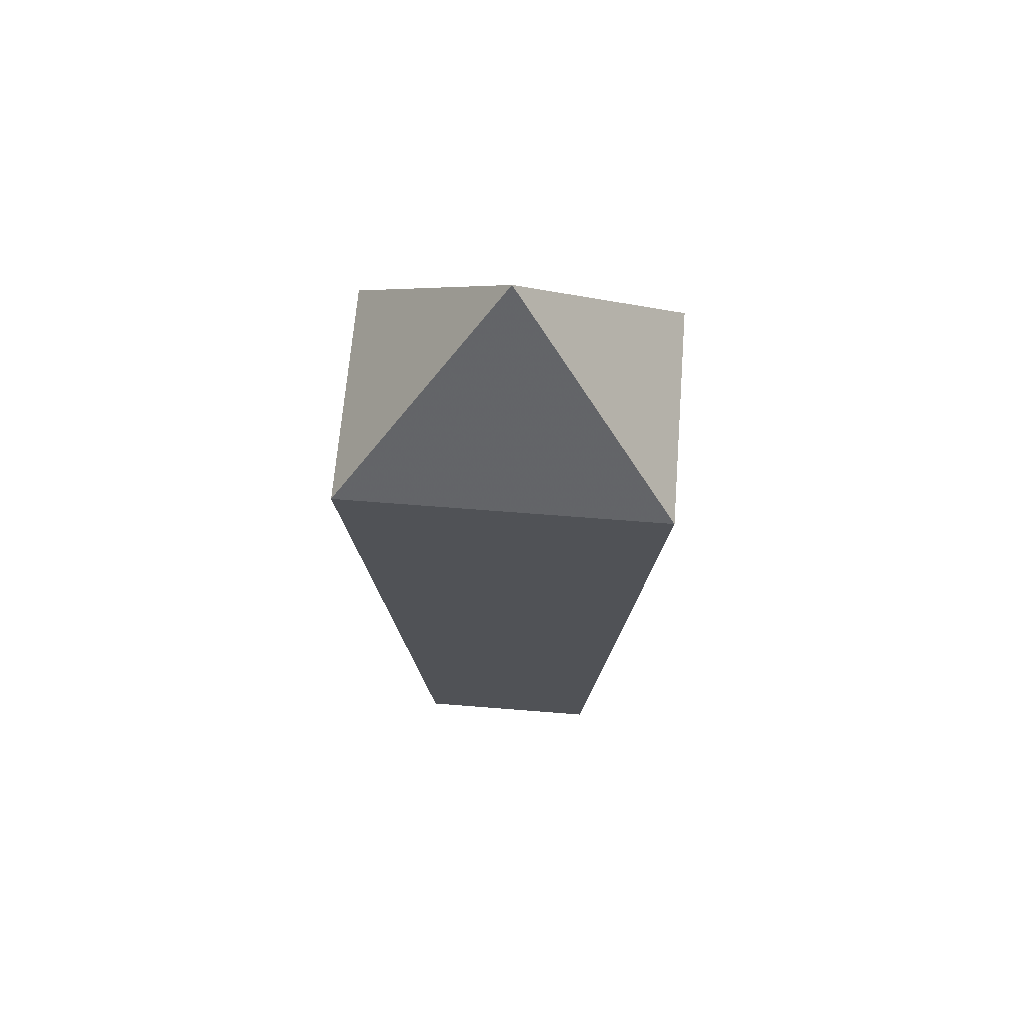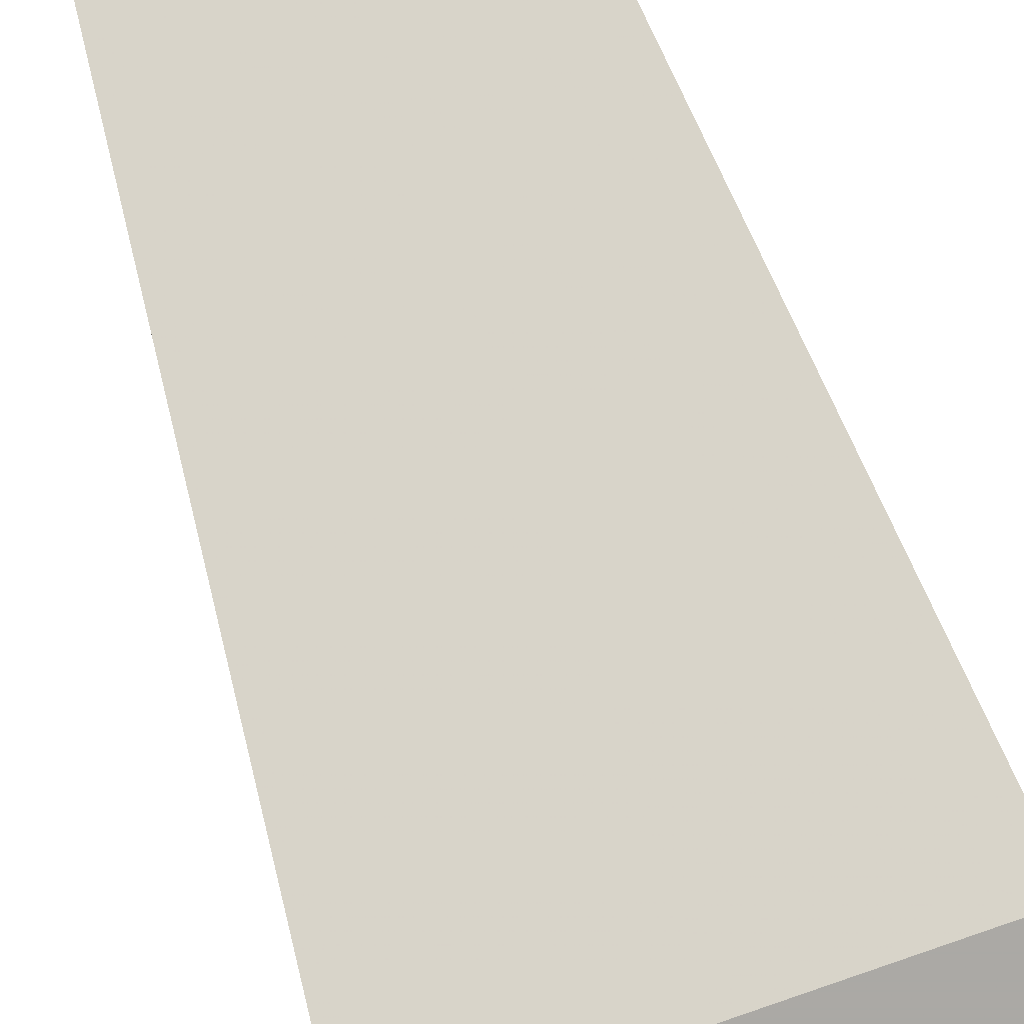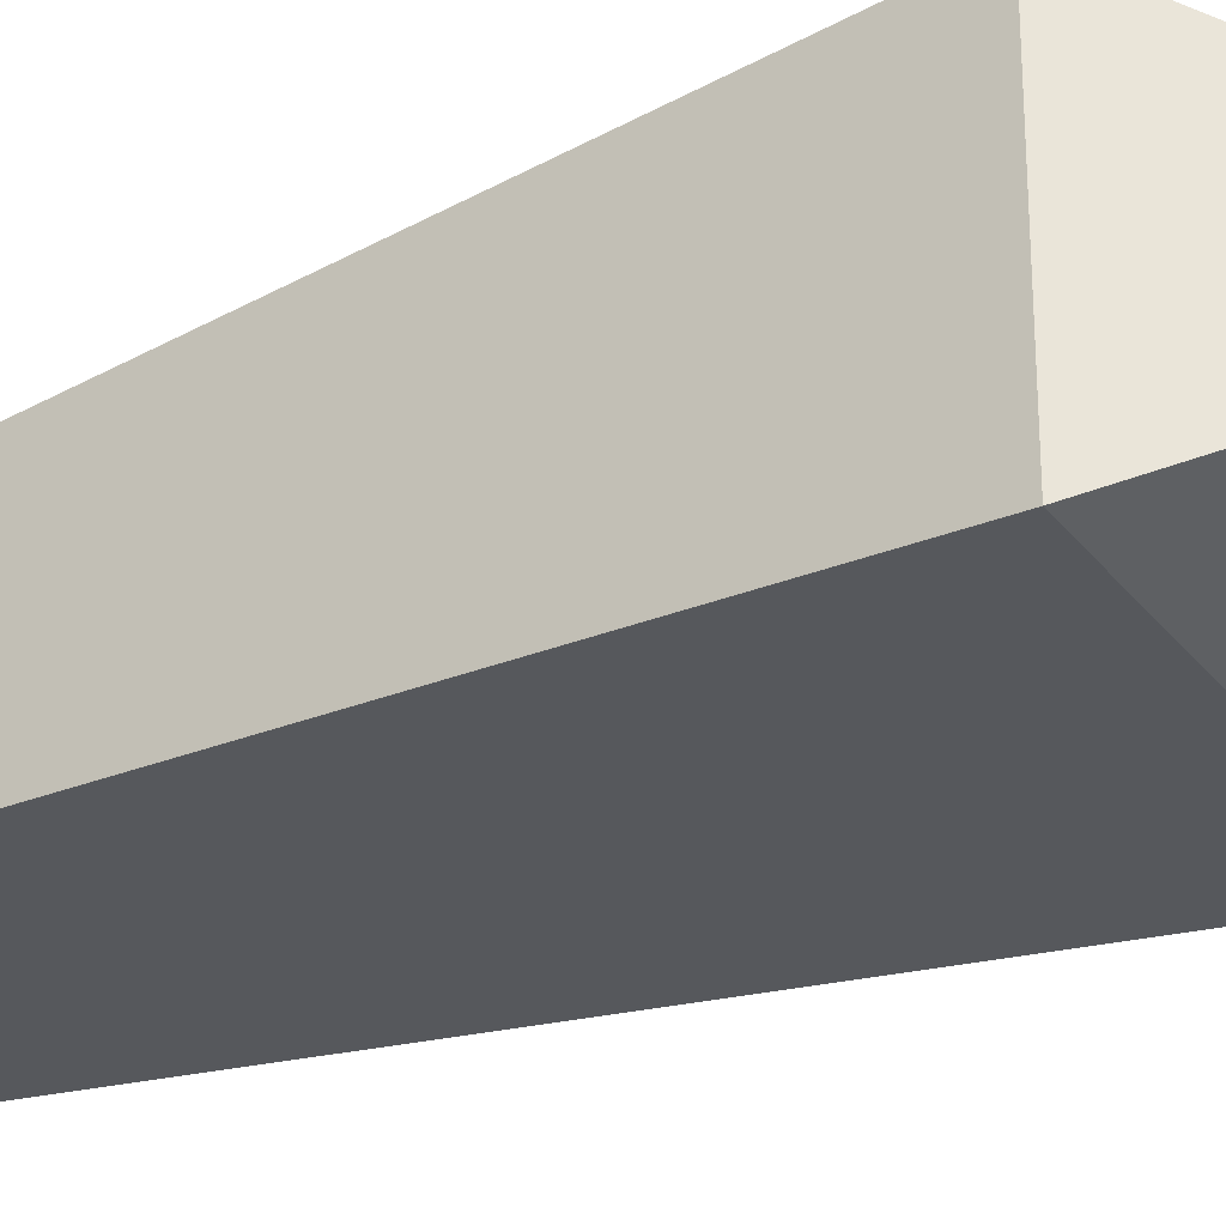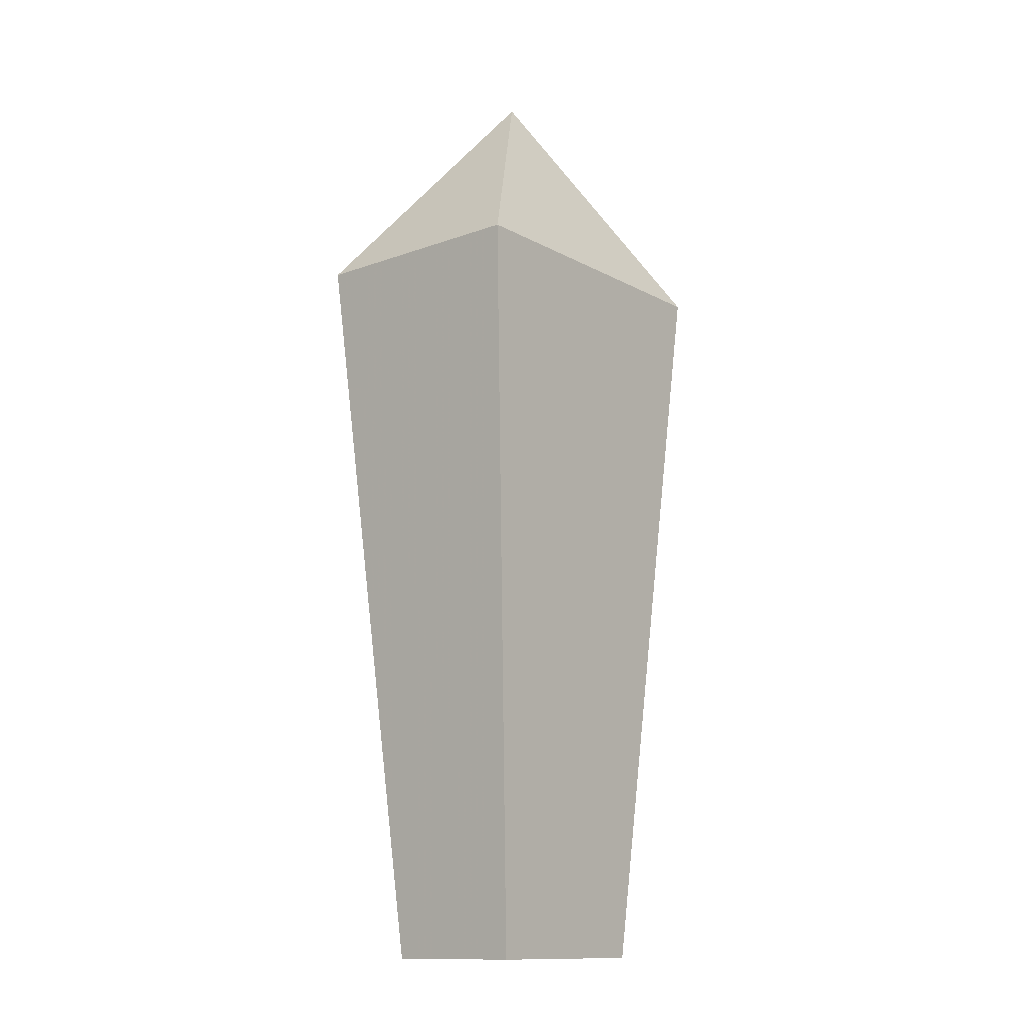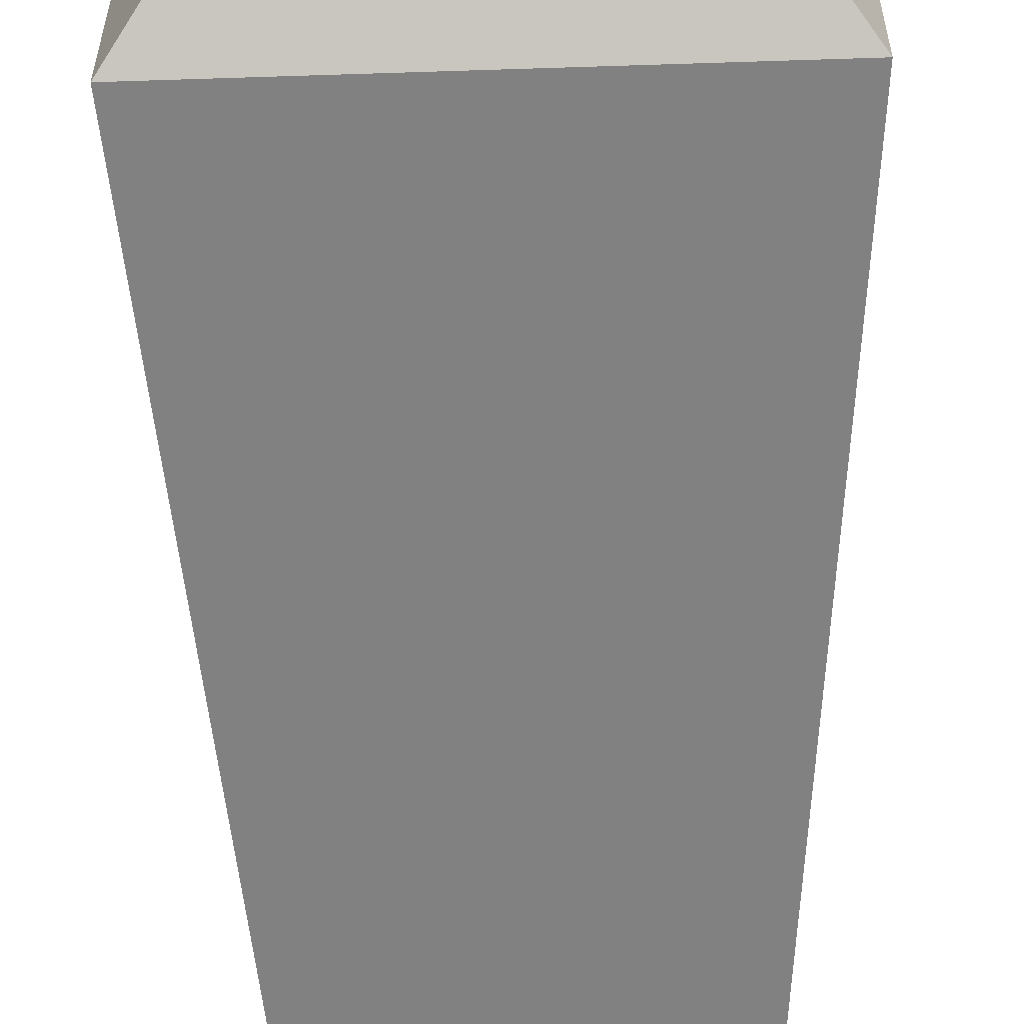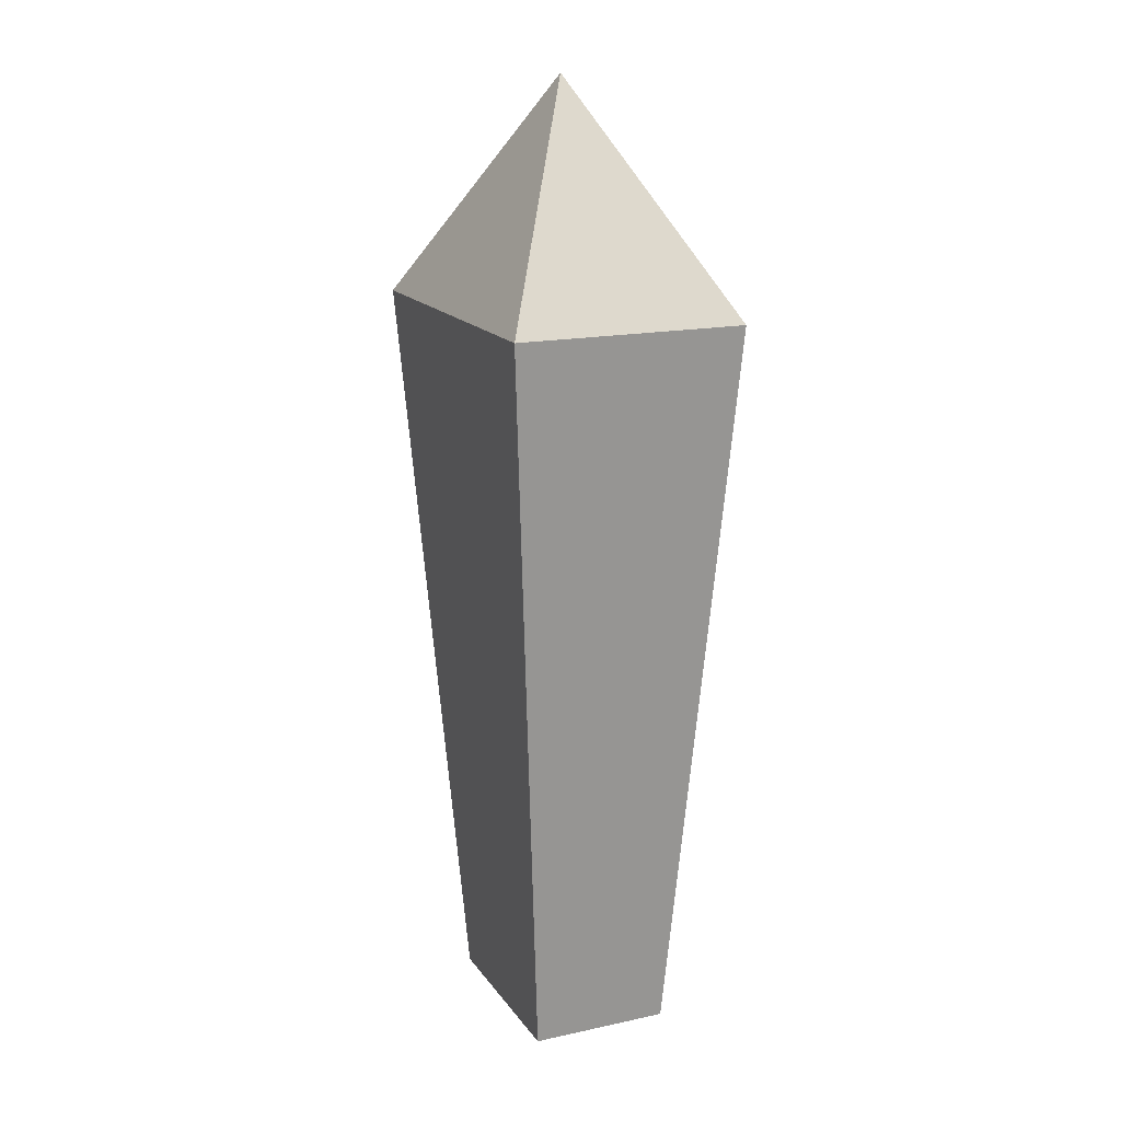
<metadata>
{"format":"obj","ext":"obj","renderer":"f3d","projection":"perspective","resolution":1024,"background":"white","views":[{"elev":65.8,"azim":4.6,"up":"+Z"},{"elev":78.6,"azim":-18.9,"up":"+Y"},{"elev":-29.9,"azim":-59.8,"up":"+Y"},{"elev":-13.1,"azim":-50.5,"up":"+Z"},{"elev":-63.9,"azim":1.9,"up":"+Y"},{"elev":16.6,"azim":-113.6,"up":"+Z"}]}
</metadata>
<code>
v 0.01 0.18 0.94
v 0.35 -0.06 0.48
v -0.33 -0.06 0.48
v 0.21 0.03 -1.05
v -0.19 0.03 -1.05
v 0.35 0.42 0.48
v -0.33 0.42 0.48
v 0.21 0.32 -1.05
v -0.19 0.32 -1.05
o Node 0
f 3 2 1
f 4 2 3
f 5 4 3
f 5 4 5
f 1 5 5
f 1 5 1
f 6 1 1
f 7 1 6
f 8 7 6
f 9 7 8
f 9 9 8
f 5 9 9
f 5 5 9
f 4 5 5
f 9 4 5
f 8 4 9
f 8 8 9
f 1 8 8
f 1 1 8
f 3 1 1
f 7 3 1
f 5 3 7
f 9 5 7
f 9 5 9
f 4 9 9
f 4 9 4
f 8 4 4
f 2 4 8
f 6 2 8
f 1 2 6

</code>
